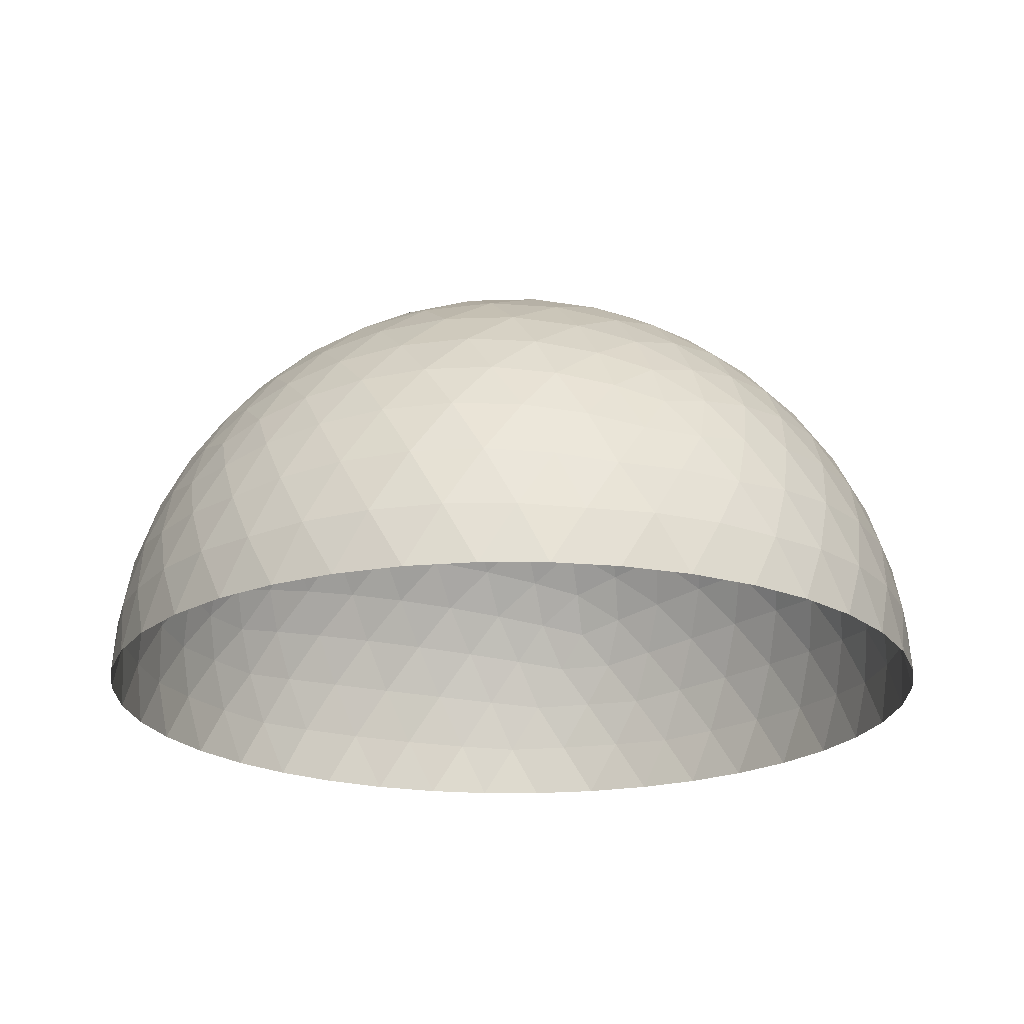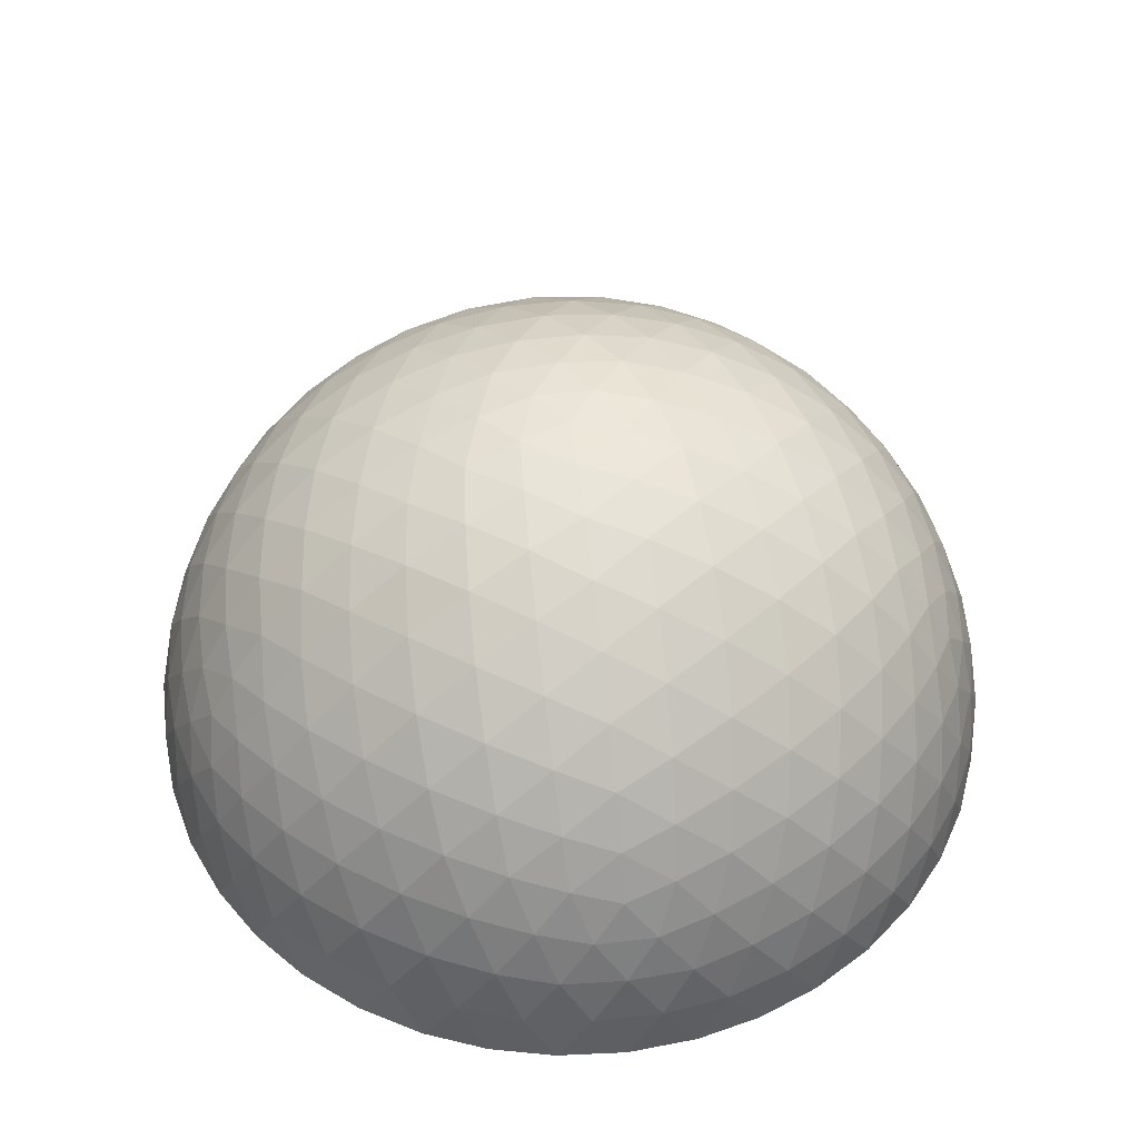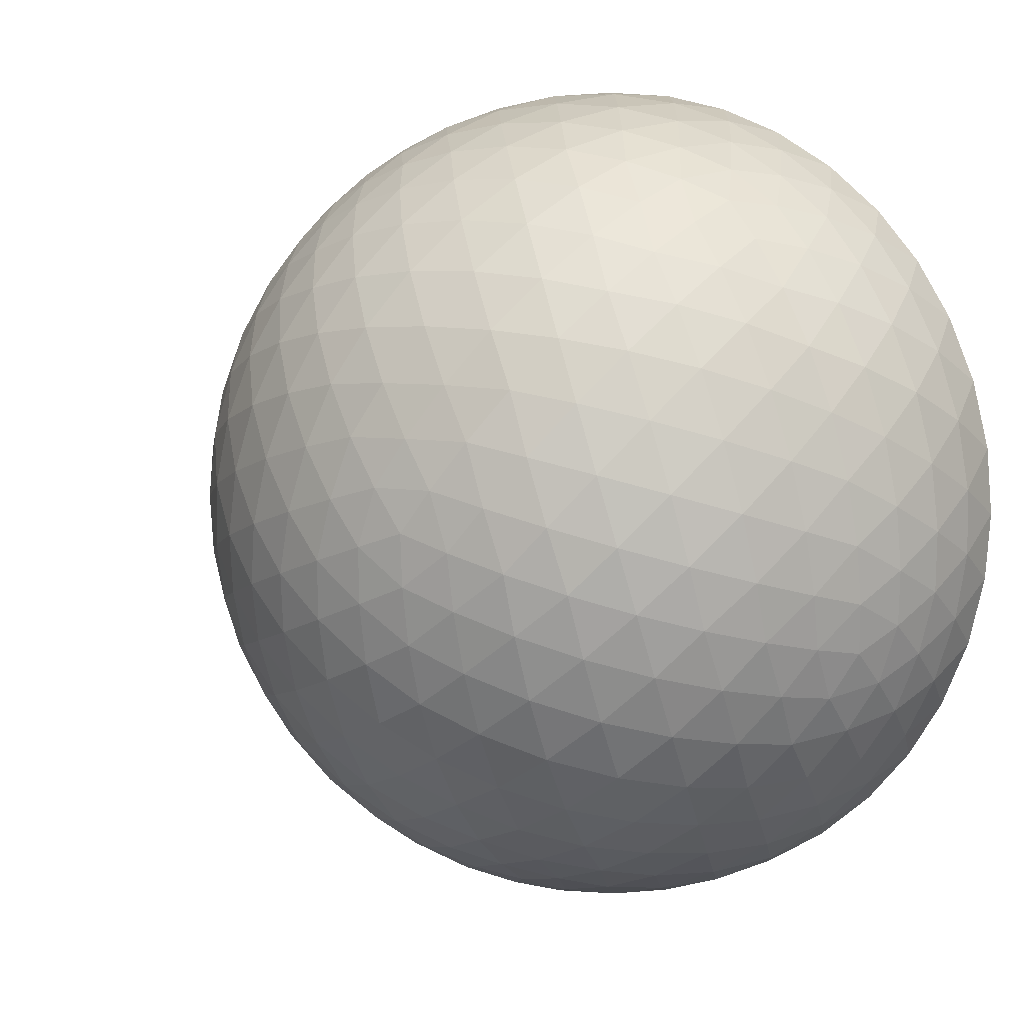
<metadata>
{"format":"obj","ext":"obj","renderer":"f3d","projection":"perspective","resolution":1024,"background":"white","views":[{"elev":-21.2,"azim":49.4,"up":"+Z"},{"elev":49.8,"azim":136.5,"up":"+Z"},{"elev":6.2,"azim":29.1,"up":"+Y"}]}
</metadata>
<code>
o Icosphere
v -0.8506 -0.2764 0.4472
v -0.5257 0.7236 0.4472
v 0.5257 0.7236 0.4472
v 0.8506 -0.2764 0.4472
v 0 -0.8944 0.4472
v 0 0 1
v -0.07009 -0.9312 0.3577
v -0.1476 -0.9566 0.2511
v -0.229 -0.9647 0.1299
v -0.309 -0.9511 -0
v 0.309 -0.9511 0
v 0.229 -0.9647 0.1299
v 0.1476 -0.9566 0.2511
v 0.07009 -0.9312 0.3577
v -0.9073 -0.2211 0.3577
v -0.9554 -0.1552 0.2512
v -0.9883 -0.08028 0.1299
v -1 0 -0
v -0.809 -0.5878 0
v -0.8467 -0.5159 0.1299
v -0.8642 -0.436 0.2512
v -0.864 -0.3544 0.3577
v -0.4906 0.7945 0.3577
v -0.4429 0.8607 0.2512
v -0.3817 0.9151 0.1299
v -0.309 0.9511 -0
v -0.809 0.5878 0
v -0.7523 0.6458 0.1299
v -0.6817 0.6872 0.2512
v -0.604 0.7121 0.3577
v 0.604 0.7121 0.3577
v 0.6817 0.6872 0.2512
v 0.7523 0.6458 0.1299
v 0.809 0.5878 -0
v 0.309 0.9511 0
v 0.3817 0.9151 0.1299
v 0.4429 0.8607 0.2512
v 0.4906 0.7945 0.3577
v 0.864 -0.3544 0.3577
v 0.8642 -0.436 0.2512
v 0.8467 -0.5159 0.1299
v 0.809 -0.5878 -0
v 1 -0 0
v 0.9883 -0.08028 0.1299
v 0.9554 -0.1552 0.2512
v 0.9073 -0.2211 0.3577
v -0.1134 -0.8716 0.477
v -0.2389 -0.8311 0.5023
v -0.3706 -0.7699 0.5196
v -0.5 -0.6882 0.5257
v -0.6177 -0.5904 0.5196
v -0.7166 -0.484 0.5023
v -0.7939 -0.3772 0.477
v -0.864 -0.1615 0.477
v -0.8642 -0.02964 0.5023
v -0.8467 0.1146 0.5196
v -0.809 0.2629 0.5257
v -0.7523 0.405 0.5196
v -0.6817 0.5319 0.5023
v -0.604 0.6385 0.477
v -0.4205 0.7718 0.477
v -0.2952 0.8127 0.5023
v -0.1527 0.8407 0.5196
v 0 0.8506 0.5257
v 0.1527 0.8407 0.5196
v 0.2952 0.8127 0.5023
v 0.4205 0.7718 0.477
v 0.604 0.6385 0.477
v 0.6817 0.5319 0.5023
v 0.7523 0.405 0.5196
v 0.809 0.2629 0.5257
v 0.8467 0.1146 0.5196
v 0.8642 -0.02964 0.5023
v 0.864 -0.1615 0.477
v 0.7939 -0.3772 0.477
v 0.7166 -0.484 0.5023
v 0.6177 -0.5904 0.5196
v 0.5 -0.6882 0.5257
v 0.3706 -0.7699 0.5196
v 0.2389 -0.8311 0.5023
v 0.1134 -0.8716 0.477
v -0.1134 -0.03685 0.9929
v -0.2389 -0.07761 0.9679
v -0.3706 -0.1204 0.921
v -0.5 -0.1625 0.8507
v -0.6177 -0.2007 0.7604
v -0.7166 -0.2328 0.6575
v -0.7939 -0.2579 0.5507
v 0 -0.8347 0.5507
v 0 -0.7534 0.6575
v 0 -0.6495 0.7604
v 0 -0.5257 0.8507
v 0 -0.3897 0.921
v 0 -0.2511 0.9679
v 0 -0.1192 0.9929
v -0.07009 0.09647 0.9929
v -0.1476 0.2032 0.9679
v -0.229 0.3153 0.921
v -0.309 0.4253 0.8507
v -0.3817 0.5254 0.7604
v -0.4429 0.6095 0.6575
v -0.4906 0.6753 0.5507
v 0.07009 0.09647 0.9929
v 0.1476 0.2032 0.9679
v 0.229 0.3153 0.921
v 0.309 0.4253 0.8507
v 0.3817 0.5254 0.7604
v 0.4429 0.6095 0.6575
v 0.4906 0.6753 0.5507
v 0.1134 -0.03685 0.9929
v 0.2389 -0.07761 0.9679
v 0.3706 -0.1204 0.921
v 0.5 -0.1625 0.8507
v 0.6177 -0.2007 0.7604
v 0.7166 -0.2328 0.6575
v 0.7939 -0.2579 0.5507
v 0.1207 -0.1662 0.9787
v 0.1265 -0.3072 0.9432
v 0.253 -0.2152 0.9432
v 0.1297 -0.4514 0.8829
v 0.2629 -0.3618 0.8944
v 0.3892 -0.2629 0.8829
v 0.1297 -0.5878 0.7985
v 0.2664 -0.5067 0.8199
v 0.3996 -0.41 0.8199
v 0.5189 -0.305 0.7986
v 0.1265 -0.7063 0.6966
v 0.2629 -0.6382 0.7236
v 0.3996 -0.55 0.7334
v 0.5257 -0.4472 0.7236
v 0.6326 -0.3386 0.6966
v 0.1207 -0.801 0.5863
v 0.253 -0.7474 0.6143
v 0.3892 -0.6721 0.6299
v 0.5189 -0.5778 0.6299
v 0.6326 -0.4716 0.6143
v 0.7245 -0.3624 0.5863
v 0.1954 0.06348 0.9787
v 0.3312 0.02541 0.9432
v 0.2829 0.1741 0.9432
v 0.4694 -0.0161 0.8829
v 0.4253 0.1382 0.8944
v 0.3703 0.2889 0.8829
v 0.5991 -0.05825 0.7986
v 0.5642 0.09678 0.8199
v 0.5134 0.2534 0.8199
v 0.4504 0.3993 0.7986
v 0.7108 -0.09792 0.6966
v 0.6882 0.05279 0.7236
v 0.6466 0.2101 0.7334
v 0.5878 0.3618 0.7236
v 0.5175 0.497 0.6966
v 0.7991 -0.1327 0.5863
v 0.789 0.009708 0.6143
v 0.7595 0.1625 0.6299
v 0.7099 0.315 0.6299
v 0.644 0.4559 0.6143
v 0.5685 0.5771 0.5863
v 0 0.2054 0.9787
v 0.07819 0.3229 0.9432
v -0.07819 0.3229 0.9432
v 0.1604 0.4414 0.8829
v -0 0.4472 0.8944
v -0.1604 0.4414 0.8829
v 0.2405 0.5518 0.7986
v 0.08232 0.5665 0.8199
v -0.08232 0.5665 0.8199
v -0.2405 0.5518 0.7986
v 0.3128 0.6457 0.6966
v 0.1625 0.6708 0.7236
v -0 0.6798 0.7334
v -0.1625 0.6708 0.7236
v -0.3128 0.6457 0.6966
v 0.3731 0.719 0.5863
v 0.2346 0.7534 0.6143
v 0.08018 0.7725 0.6299
v -0.08018 0.7725 0.6299
v -0.2346 0.7534 0.6143
v -0.3731 0.719 0.5863
v -0.1954 0.06348 0.9787
v -0.2829 0.1741 0.9432
v -0.3312 0.02541 0.9432
v -0.3703 0.2889 0.8829
v -0.4253 0.1382 0.8944
v -0.4694 -0.0161 0.8829
v -0.4504 0.3993 0.7986
v -0.5134 0.2534 0.8199
v -0.5642 0.09678 0.8199
v -0.5991 -0.05825 0.7986
v -0.5175 0.497 0.6966
v -0.5878 0.3618 0.7236
v -0.6466 0.2101 0.7334
v -0.6882 0.05279 0.7236
v -0.7108 -0.09792 0.6966
v -0.5685 0.5771 0.5863
v -0.644 0.4559 0.6143
v -0.7099 0.315 0.6299
v -0.7595 0.1625 0.6299
v -0.789 0.009708 0.6143
v -0.7991 -0.1327 0.5863
v -0.1207 -0.1662 0.9787
v -0.253 -0.2152 0.9432
v -0.1265 -0.3072 0.9432
v -0.3892 -0.2629 0.8829
v -0.2629 -0.3618 0.8944
v -0.1297 -0.4514 0.8829
v -0.5189 -0.305 0.7986
v -0.3996 -0.41 0.8199
v -0.2664 -0.5067 0.8199
v -0.1297 -0.5878 0.7985
v -0.6326 -0.3386 0.6966
v -0.5257 -0.4472 0.7236
v -0.3996 -0.55 0.7334
v -0.2629 -0.6382 0.7236
v -0.1265 -0.7063 0.6966
v -0.7245 -0.3624 0.5863
v -0.6326 -0.4716 0.6143
v -0.5189 -0.5778 0.6299
v -0.3892 -0.6721 0.6299
v -0.253 -0.7474 0.6143
v -0.1207 -0.801 0.5863
v 0.1954 -0.9037 0.3809
v 0.2829 -0.9215 0.2661
v 0.3312 -0.855 0.3991
v 0.3703 -0.9189 0.1364
v 0.4253 -0.8618 0.2764
v 0.4694 -0.7824 0.4092
v 0.4504 -0.8928 -0
v 0.5134 -0.8467 0.1401
v 0.5643 -0.7766 0.2801
v 0.5991 -0.6882 0.4092
v 0.5878 -0.809 0
v 0.6466 -0.7499 0.1401
v 0.6882 -0.6708 0.2764
v 0.7108 -0.5792 0.3991
v 0.7099 -0.7043 0
v 0.7595 -0.6361 0.1364
v 0.789 -0.5538 0.2661
v 0.7991 -0.4651 0.3809
v 0.9199 -0.09345 0.3809
v 0.9638 -0.0157 0.2661
v 0.9155 0.05082 0.3991
v 0.9883 0.06821 0.1364
v 0.9511 0.1382 0.2764
v 0.8892 0.2046 0.4092
v 0.9883 0.1525 -0
v 0.9639 0.2266 0.1401
v 0.913 0.2966 0.2801
v 0.8396 0.3571 0.4092
v 0.9511 0.309 -0
v 0.913 0.3832 0.1401
v 0.8506 0.4472 0.2764
v 0.7705 0.497 0.3991
v 0.8892 0.4575 -0
v 0.8396 0.5257 0.1364
v 0.7705 0.5792 0.2661
v 0.6893 0.6163 0.3809
v 0.3731 0.846 0.3809
v 0.3128 0.9118 0.2661
v 0.2346 0.8864 0.3991
v 0.2405 0.961 0.1364
v 0.1625 0.9472 0.2764
v 0.08018 0.9089 0.4092
v 0.1604 0.9871 0
v 0.08232 0.9867 0.1401
v -0 0.96 0.2801
v -0.08018 0.9089 0.4092
v -0 1 1e-06
v -0.08232 0.9867 0.1401
v -0.1625 0.9472 0.2764
v -0.2346 0.8864 0.3991
v -0.1604 0.9871 1e-06
v -0.2405 0.961 0.1364
v -0.3128 0.9118 0.2661
v -0.3731 0.846 0.3809
v -0.6893 0.6163 0.3809
v -0.7705 0.5792 0.2661
v -0.7705 0.497 0.3991
v -0.8396 0.5257 0.1364
v -0.8506 0.4472 0.2764
v -0.8396 0.3571 0.4092
v -0.8892 0.4575 -1e-06
v -0.913 0.3832 0.1401
v -0.913 0.2966 0.2801
v -0.8892 0.2046 0.4092
v -0.9511 0.309 -1e-06
v -0.9639 0.2266 0.1401
v -0.9511 0.1382 0.2764
v -0.9155 0.05082 0.3991
v -0.9883 0.1525 -0
v -0.9883 0.06821 0.1364
v -0.9638 -0.0157 0.2661
v -0.9199 -0.09345 0.3809
v -0.7991 -0.4651 0.3809
v -0.789 -0.5538 0.2661
v -0.7108 -0.5792 0.3991
v -0.7595 -0.6361 0.1364
v -0.6882 -0.6708 0.2764
v -0.5991 -0.6882 0.4092
v -0.7099 -0.7043 -1e-06
v -0.6466 -0.7499 0.1401
v -0.5643 -0.7766 0.2801
v -0.4694 -0.7824 0.4092
v -0.5878 -0.809 -2e-06
v -0.5134 -0.8467 0.1401
v -0.4253 -0.8618 0.2764
v -0.3312 -0.855 0.3991
v -0.4504 -0.8928 -2e-06
v -0.3703 -0.9189 0.1364
v -0.2829 -0.9215 0.2661
v -0.1954 -0.9037 0.3809
v 0.9199 -0.2989 0.2539
v 0.9155 -0.3797 0.133
v 0.9638 -0.2309 0.133
v 0.8892 -0.4575 -0
v 0.9511 -0.309 -0
v 0.9883 -0.1525 0
v 0.5685 0.7825 0.2539
v 0.644 0.7534 0.133
v 0.5175 0.8453 0.133
v 0.7099 0.7043 -0
v 0.5878 0.809 -0
v 0.4504 0.8928 0
v -0.5685 0.7825 0.2539
v -0.5175 0.8453 0.133
v -0.644 0.7534 0.133
v -0.4504 0.8928 -0
v -0.5878 0.809 0
v -0.7099 0.7043 0
v -0.9199 -0.2989 0.2539
v -0.9638 -0.2309 0.133
v -0.9155 -0.3797 0.133
v -0.9883 -0.1525 -0
v -0.9511 -0.309 0
v -0.8892 -0.4575 0
v -0 -0.9672 0.2539
v -0.07819 -0.988 0.133
v 0.07819 -0.988 0.133
v -0.1604 -0.9871 -0
v -0 -1 0
v 0.1604 -0.9871 0
f 1 53 88
f 2 60 102
f 3 67 109
f 4 74 116
f 5 81 89
f 95 110 6
f 94 117 95
f 93 118 94
f 92 120 93
f 91 123 92
f 90 127 91
f 89 132 90
f 95 117 110
f 117 111 110
f 94 118 117
f 118 119 117
f 117 119 111
f 119 112 111
f 93 120 118
f 120 121 118
f 118 121 119
f 121 122 119
f 119 122 112
f 122 113 112
f 92 123 120
f 123 124 120
f 120 124 121
f 124 125 121
f 121 125 122
f 125 126 122
f 122 126 113
f 126 114 113
f 91 127 123
f 127 128 123
f 123 128 124
f 128 129 124
f 124 129 125
f 129 130 125
f 125 130 126
f 130 131 126
f 126 131 114
f 131 115 114
f 90 132 127
f 132 133 127
f 127 133 128
f 133 134 128
f 128 134 129
f 134 135 129
f 129 135 130
f 135 136 130
f 130 136 131
f 136 137 131
f 131 137 115
f 137 116 115
f 89 81 132
f 81 80 132
f 132 80 133
f 80 79 133
f 133 79 134
f 79 78 134
f 134 78 135
f 78 77 135
f 135 77 136
f 77 76 136
f 136 76 137
f 76 75 137
f 137 75 116
f 75 4 116
f 110 103 6
f 111 138 110
f 112 139 111
f 113 141 112
f 114 144 113
f 115 148 114
f 116 153 115
f 110 138 103
f 138 104 103
f 111 139 138
f 139 140 138
f 138 140 104
f 140 105 104
f 112 141 139
f 141 142 139
f 139 142 140
f 142 143 140
f 140 143 105
f 143 106 105
f 113 144 141
f 144 145 141
f 141 145 142
f 145 146 142
f 142 146 143
f 146 147 143
f 143 147 106
f 147 107 106
f 114 148 144
f 148 149 144
f 144 149 145
f 149 150 145
f 145 150 146
f 150 151 146
f 146 151 147
f 151 152 147
f 147 152 107
f 152 108 107
f 115 153 148
f 153 154 148
f 148 154 149
f 154 155 149
f 149 155 150
f 155 156 150
f 150 156 151
f 156 157 151
f 151 157 152
f 157 158 152
f 152 158 108
f 158 109 108
f 116 74 153
f 74 73 153
f 153 73 154
f 73 72 154
f 154 72 155
f 72 71 155
f 155 71 156
f 71 70 156
f 156 70 157
f 70 69 157
f 157 69 158
f 69 68 158
f 158 68 109
f 68 3 109
f 103 96 6
f 104 159 103
f 105 160 104
f 106 162 105
f 107 165 106
f 108 169 107
f 109 174 108
f 103 159 96
f 159 97 96
f 104 160 159
f 160 161 159
f 159 161 97
f 161 98 97
f 105 162 160
f 162 163 160
f 160 163 161
f 163 164 161
f 161 164 98
f 164 99 98
f 106 165 162
f 165 166 162
f 162 166 163
f 166 167 163
f 163 167 164
f 167 168 164
f 164 168 99
f 168 100 99
f 107 169 165
f 169 170 165
f 165 170 166
f 170 171 166
f 166 171 167
f 171 172 167
f 167 172 168
f 172 173 168
f 168 173 100
f 173 101 100
f 108 174 169
f 174 175 169
f 169 175 170
f 175 176 170
f 170 176 171
f 176 177 171
f 171 177 172
f 177 178 172
f 172 178 173
f 178 179 173
f 173 179 101
f 179 102 101
f 109 67 174
f 67 66 174
f 174 66 175
f 66 65 175
f 175 65 176
f 65 64 176
f 176 64 177
f 64 63 177
f 177 63 178
f 63 62 178
f 178 62 179
f 62 61 179
f 179 61 102
f 61 2 102
f 96 82 6
f 97 180 96
f 98 181 97
f 99 183 98
f 100 186 99
f 101 190 100
f 102 195 101
f 96 180 82
f 180 83 82
f 97 181 180
f 181 182 180
f 180 182 83
f 182 84 83
f 98 183 181
f 183 184 181
f 181 184 182
f 184 185 182
f 182 185 84
f 185 85 84
f 99 186 183
f 186 187 183
f 183 187 184
f 187 188 184
f 184 188 185
f 188 189 185
f 185 189 85
f 189 86 85
f 100 190 186
f 190 191 186
f 186 191 187
f 191 192 187
f 187 192 188
f 192 193 188
f 188 193 189
f 193 194 189
f 189 194 86
f 194 87 86
f 101 195 190
f 195 196 190
f 190 196 191
f 196 197 191
f 191 197 192
f 197 198 192
f 192 198 193
f 198 199 193
f 193 199 194
f 199 200 194
f 194 200 87
f 200 88 87
f 102 60 195
f 60 59 195
f 195 59 196
f 59 58 196
f 196 58 197
f 58 57 197
f 197 57 198
f 57 56 198
f 198 56 199
f 56 55 199
f 199 55 200
f 55 54 200
f 200 54 88
f 54 1 88
f 82 95 6
f 83 201 82
f 84 202 83
f 85 204 84
f 86 207 85
f 87 211 86
f 88 216 87
f 82 201 95
f 201 94 95
f 83 202 201
f 202 203 201
f 201 203 94
f 203 93 94
f 84 204 202
f 204 205 202
f 202 205 203
f 205 206 203
f 203 206 93
f 206 92 93
f 85 207 204
f 207 208 204
f 204 208 205
f 208 209 205
f 205 209 206
f 209 210 206
f 206 210 92
f 210 91 92
f 86 211 207
f 211 212 207
f 207 212 208
f 212 213 208
f 208 213 209
f 213 214 209
f 209 214 210
f 214 215 210
f 210 215 91
f 215 90 91
f 87 216 211
f 216 217 211
f 211 217 212
f 217 218 212
f 212 218 213
f 218 219 213
f 213 219 214
f 219 220 214
f 214 220 215
f 220 221 215
f 215 221 90
f 221 89 90
f 88 53 216
f 53 52 216
f 216 52 217
f 52 51 217
f 217 51 218
f 51 50 218
f 218 50 219
f 50 49 219
f 219 49 220
f 49 48 220
f 220 48 221
f 48 47 221
f 221 47 89
f 47 5 89
f 14 81 5
f 13 222 14
f 12 223 13
f 11 225 12
f 14 222 81
f 222 80 81
f 13 223 222
f 223 224 222
f 222 224 80
f 224 79 80
f 12 225 223
f 225 226 223
f 223 226 224
f 226 227 224
f 224 227 79
f 227 78 79
f 11 228 225
f 228 229 225
f 225 229 226
f 229 230 226
f 226 230 227
f 230 231 227
f 227 231 78
f 231 77 78
f 228 232 229
f 232 233 229
f 229 233 230
f 233 234 230
f 230 234 231
f 234 235 231
f 231 235 77
f 235 76 77
f 232 236 233
f 236 237 233
f 233 237 234
f 237 238 234
f 234 238 235
f 238 239 235
f 235 239 76
f 239 75 76
f 236 42 237
f 42 41 237
f 237 41 238
f 41 40 238
f 238 40 239
f 40 39 239
f 239 39 75
f 39 4 75
f 46 74 4
f 45 240 46
f 44 241 45
f 43 243 44
f 46 240 74
f 240 73 74
f 45 241 240
f 241 242 240
f 240 242 73
f 242 72 73
f 44 243 241
f 243 244 241
f 241 244 242
f 244 245 242
f 242 245 72
f 245 71 72
f 43 246 243
f 246 247 243
f 243 247 244
f 247 248 244
f 244 248 245
f 248 249 245
f 245 249 71
f 249 70 71
f 246 250 247
f 250 251 247
f 247 251 248
f 251 252 248
f 248 252 249
f 252 253 249
f 249 253 70
f 253 69 70
f 250 254 251
f 254 255 251
f 251 255 252
f 255 256 252
f 252 256 253
f 256 257 253
f 253 257 69
f 257 68 69
f 254 34 255
f 34 33 255
f 255 33 256
f 33 32 256
f 256 32 257
f 32 31 257
f 257 31 68
f 31 3 68
f 38 67 3
f 37 258 38
f 36 259 37
f 35 261 36
f 38 258 67
f 258 66 67
f 37 259 258
f 259 260 258
f 258 260 66
f 260 65 66
f 36 261 259
f 261 262 259
f 259 262 260
f 262 263 260
f 260 263 65
f 263 64 65
f 35 264 261
f 264 265 261
f 261 265 262
f 265 266 262
f 262 266 263
f 266 267 263
f 263 267 64
f 267 63 64
f 264 268 265
f 268 269 265
f 265 269 266
f 269 270 266
f 266 270 267
f 270 271 267
f 267 271 63
f 271 62 63
f 268 272 269
f 272 273 269
f 269 273 270
f 273 274 270
f 270 274 271
f 274 275 271
f 271 275 62
f 275 61 62
f 272 26 273
f 26 25 273
f 273 25 274
f 25 24 274
f 274 24 275
f 24 23 275
f 275 23 61
f 23 2 61
f 30 60 2
f 29 276 30
f 28 277 29
f 27 279 28
f 30 276 60
f 276 59 60
f 29 277 276
f 277 278 276
f 276 278 59
f 278 58 59
f 28 279 277
f 279 280 277
f 277 280 278
f 280 281 278
f 278 281 58
f 281 57 58
f 27 282 279
f 282 283 279
f 279 283 280
f 283 284 280
f 280 284 281
f 284 285 281
f 281 285 57
f 285 56 57
f 282 286 283
f 286 287 283
f 283 287 284
f 287 288 284
f 284 288 285
f 288 289 285
f 285 289 56
f 289 55 56
f 286 290 287
f 290 291 287
f 287 291 288
f 291 292 288
f 288 292 289
f 292 293 289
f 289 293 55
f 293 54 55
f 290 18 291
f 18 17 291
f 291 17 292
f 17 16 292
f 292 16 293
f 16 15 293
f 293 15 54
f 15 1 54
f 22 53 1
f 21 294 22
f 20 295 21
f 19 297 20
f 22 294 53
f 294 52 53
f 21 295 294
f 295 296 294
f 294 296 52
f 296 51 52
f 20 297 295
f 297 298 295
f 295 298 296
f 298 299 296
f 296 299 51
f 299 50 51
f 19 300 297
f 300 301 297
f 297 301 298
f 301 302 298
f 298 302 299
f 302 303 299
f 299 303 50
f 303 49 50
f 300 304 301
f 304 305 301
f 301 305 302
f 305 306 302
f 302 306 303
f 306 307 303
f 303 307 49
f 307 48 49
f 304 308 305
f 308 309 305
f 305 309 306
f 309 310 306
f 306 310 307
f 310 311 307
f 307 311 48
f 311 47 48
f 308 10 309
f 10 9 309
f 309 9 310
f 9 8 310
f 310 8 311
f 8 7 311
f 311 7 47
f 7 5 47
f 39 46 4
f 40 312 39
f 41 313 40
f 42 315 41
f 39 312 46
f 312 45 46
f 40 313 312
f 313 314 312
f 312 314 45
f 314 44 45
f 41 315 313
f 315 316 313
f 313 316 314
f 316 317 314
f 314 317 44
f 317 43 44
f 31 38 3
f 32 318 31
f 33 319 32
f 34 321 33
f 31 318 38
f 318 37 38
f 32 319 318
f 319 320 318
f 318 320 37
f 320 36 37
f 33 321 319
f 321 322 319
f 319 322 320
f 322 323 320
f 320 323 36
f 323 35 36
f 23 30 2
f 24 324 23
f 25 325 24
f 26 327 25
f 23 324 30
f 324 29 30
f 24 325 324
f 325 326 324
f 324 326 29
f 326 28 29
f 25 327 325
f 327 328 325
f 325 328 326
f 328 329 326
f 326 329 28
f 329 27 28
f 15 22 1
f 16 330 15
f 17 331 16
f 18 333 17
f 15 330 22
f 330 21 22
f 16 331 330
f 331 332 330
f 330 332 21
f 332 20 21
f 17 333 331
f 333 334 331
f 331 334 332
f 334 335 332
f 332 335 20
f 335 19 20
f 7 14 5
f 8 336 7
f 9 337 8
f 10 339 9
f 7 336 14
f 336 13 14
f 8 337 336
f 337 338 336
f 336 338 13
f 338 12 13
f 9 339 337
f 339 340 337
f 337 340 338
f 340 341 338
f 338 341 12
f 341 11 12

</code>
